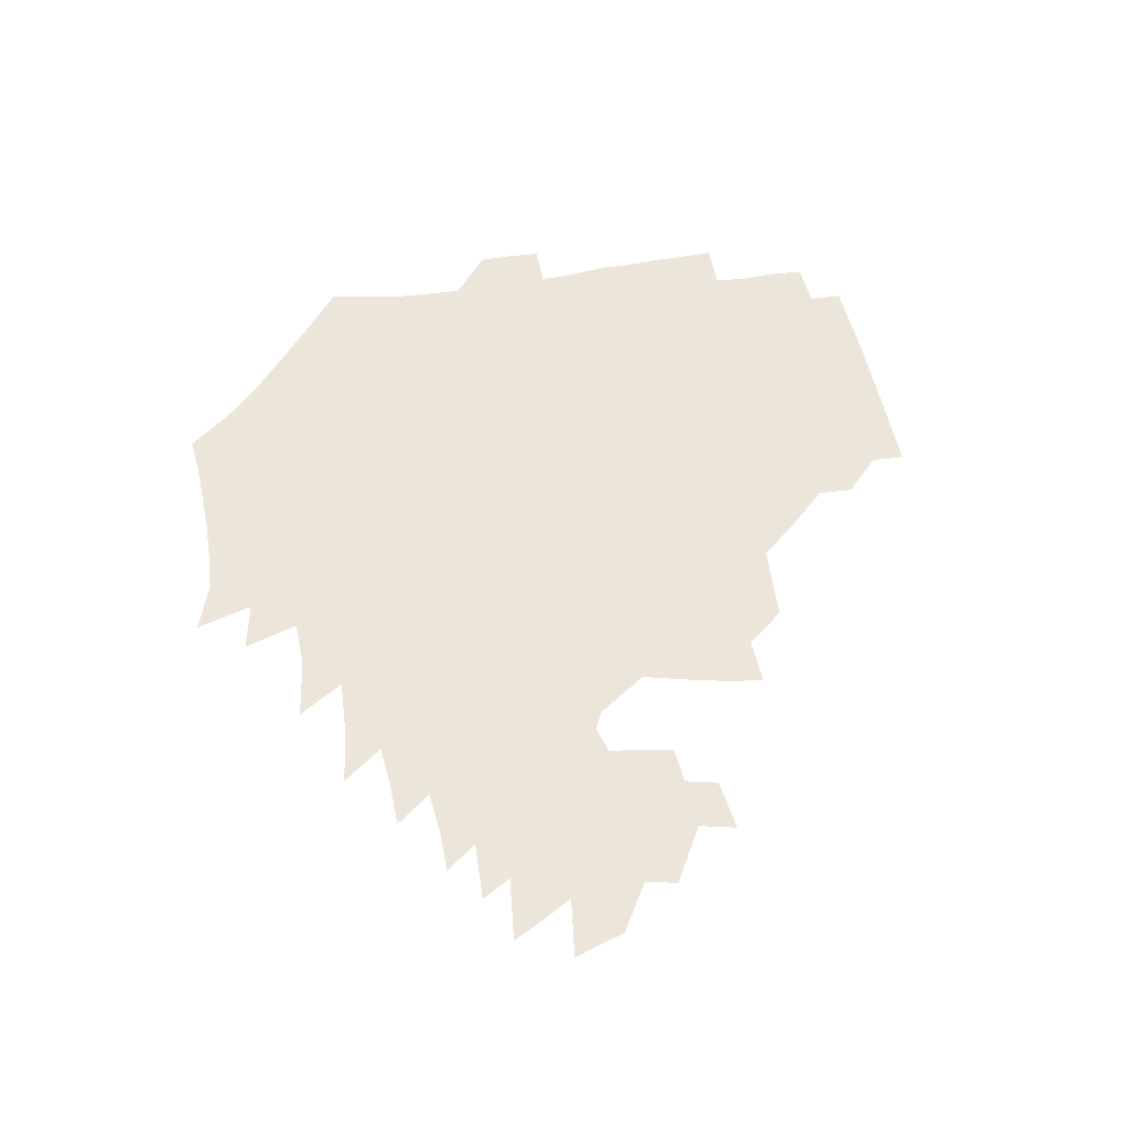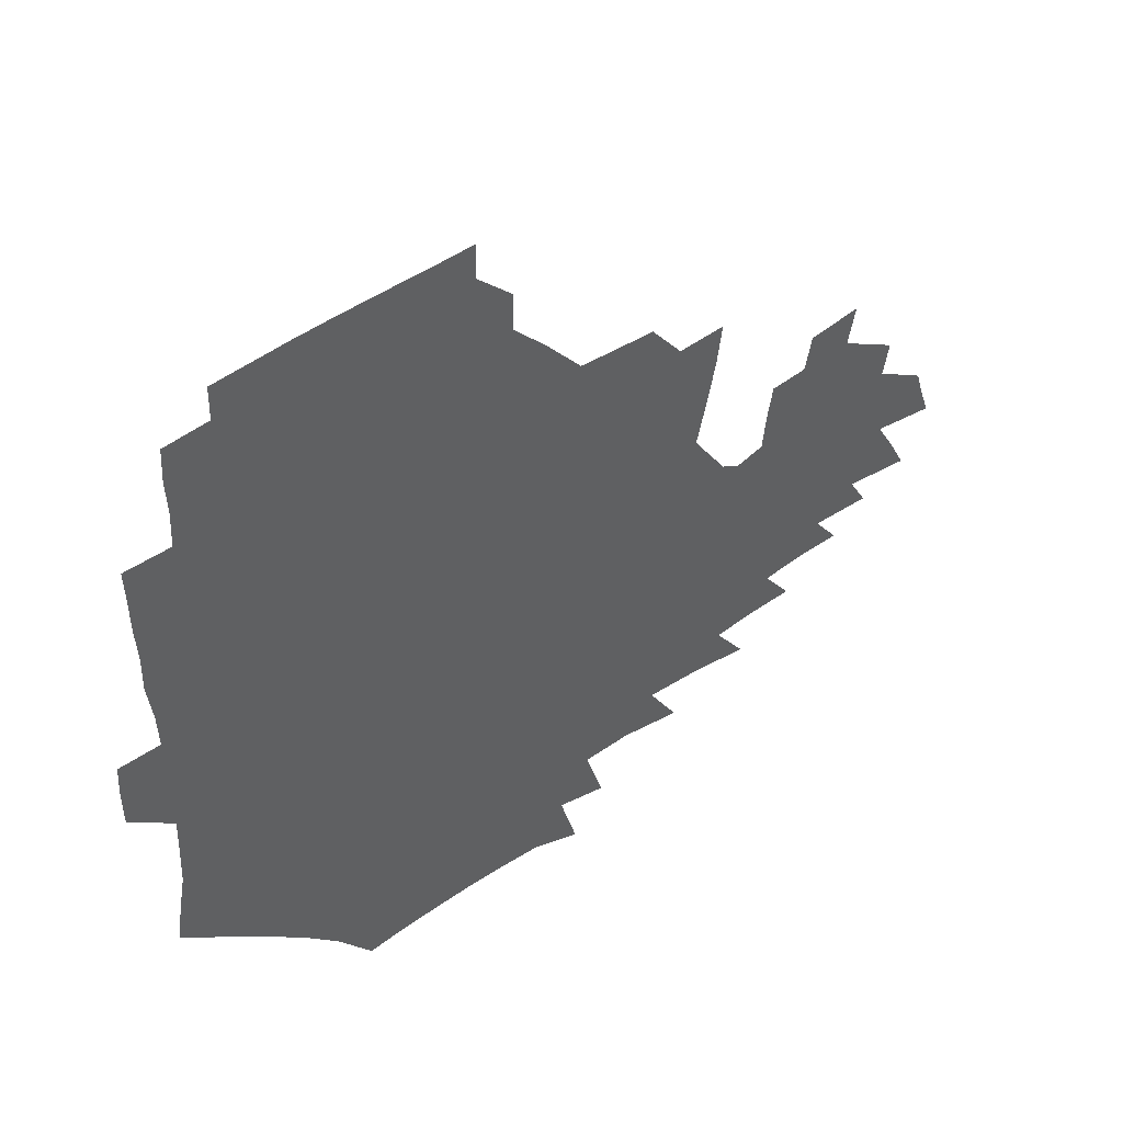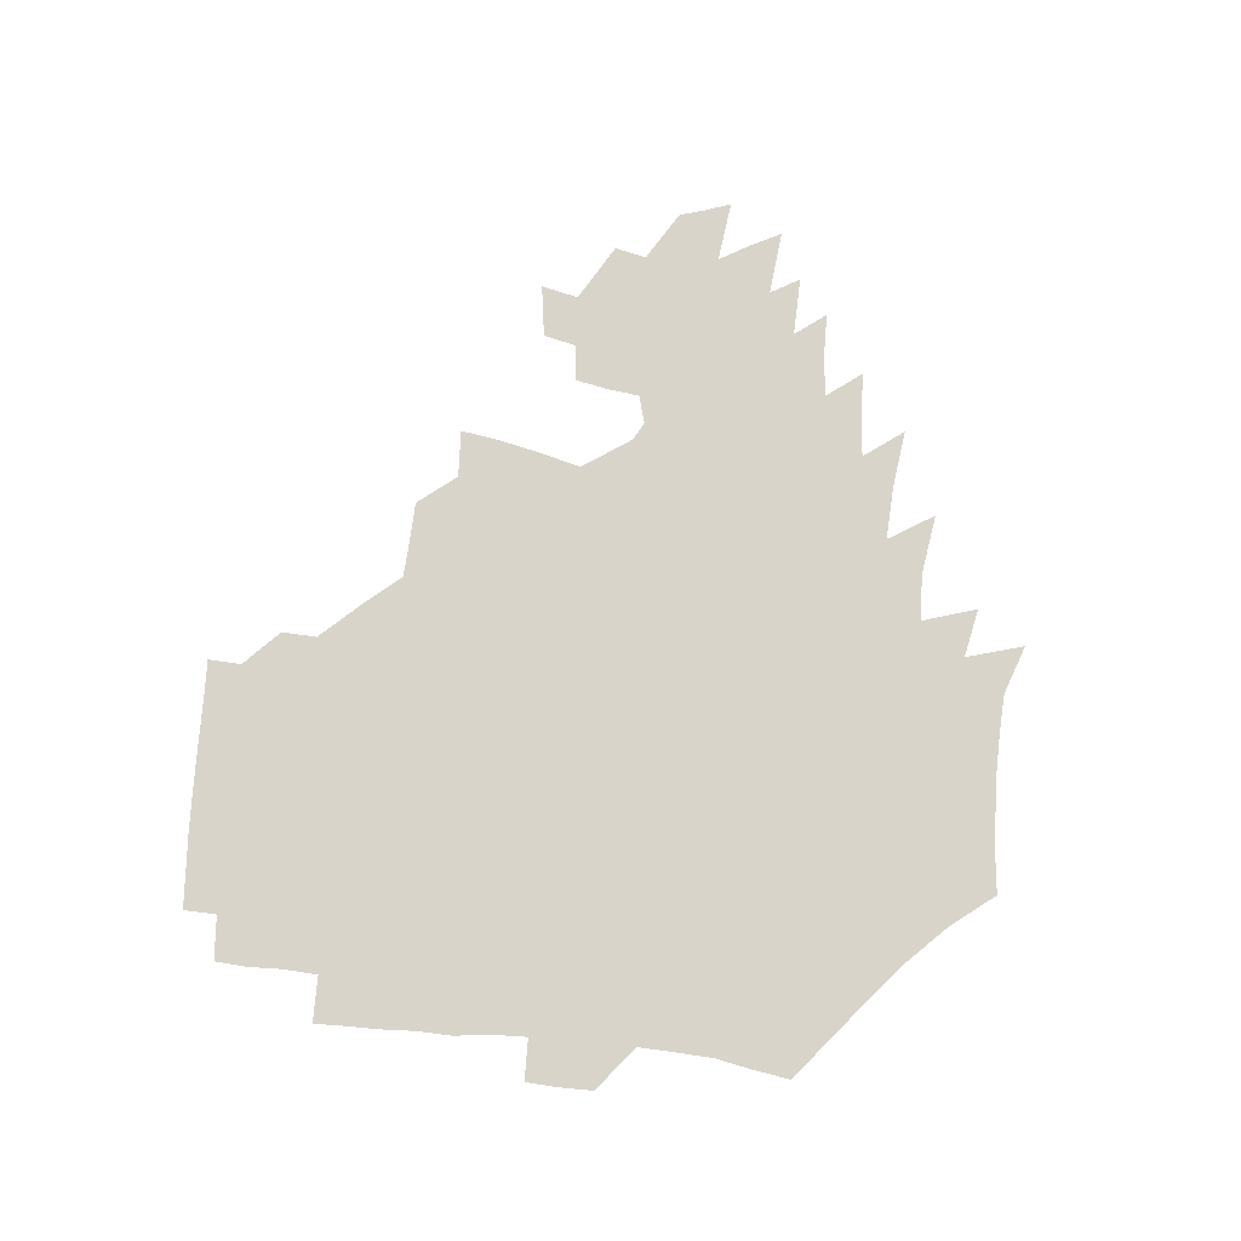
<metadata>
{"format":"obj","ext":"obj","renderer":"f3d","projection":"perspective","resolution":1024,"background":"white","views":[{"elev":55.2,"azim":80.7,"up":"+Z"},{"elev":44.9,"azim":-37.8,"up":"+Y"},{"elev":74.8,"azim":-83.7,"up":"+Z"}]}
</metadata>
<code>
v 189.2 255 0
v 188.9 269.3 0
v 189.5 283.2 0
v 202.2 176.9 0
v 204.2 192 0
v 207.2 208.2 0
v 207.8 224.1 0
v 208.2 239.9 0
v 207.5 254.9 0
v 207.7 269.5 0
v 207.4 283.7 0
v 206.7 298.7 0
v 204.6 314 0
v 204.8 328.9 0
v 203.9 343.6 0
v 203.7 357.6 0
v 203.1 370.9 0
v 218.6 163.9 0
v 220.2 178.9 0
v 223.2 194.8 0
v 225 210.3 0
v 227.9 226.1 0
v 228.7 240.9 0
v 226.4 255.5 0
v 226.2 270.2 0
v 225.7 284.8 0
v 225.2 299.6 0
v 224.6 314.4 0
v 223.5 329.3 0
v 223.6 343.8 0
v 223.9 357.8 0
v 222.8 371.4 0
v 223.5 385.7 0
v 222.8 400.2 0
v 223.5 414.2 0
v 236.1 149.8 0
v 236.1 164.9 0
v 238.6 180.7 0
v 239.9 196 0
v 241.4 211.3 0
v 242.7 226.4 0
v 245.1 241.6 0
v 243.1 256 0
v 241.8 270.7 0
v 241.3 285.5 0
v 242.4 300.3 0
v 241 315.2 0
v 240.5 330 0
v 241.3 344.6 0
v 241.4 359.1 0
v 240.8 373.4 0
v 241.2 387.8 0
v 241.5 402 0
v 242.6 416 0
v 242.8 430 0
v 253.9 134.9 0
v 255.2 151.6 0
v 255.8 167.1 0
v 256.3 182.3 0
v 257.3 197.5 0
v 257.8 212.3 0
v 258.3 227.1 0
v 259.2 241.9 0
v 258.5 256.4 0
v 257.5 271.1 0
v 257.1 286 0
v 256.5 300.9 0
v 256.4 315.8 0
v 257.1 330.7 0
v 257.1 345.4 0
v 257.4 360 0
v 257.1 374.6 0
v 257.2 389.1 0
v 258.1 403.5 0
v 258.8 417.6 0
v 259.7 431.5 0
v 270.4 118.8 0
v 272.9 138.1 0
v 273.1 153.7 0
v 272.8 168.7 0
v 273.4 183.9 0
v 273.1 198.4 0
v 273.7 213.2 0
v 273.7 227.7 0
v 273.7 242.2 0
v 272.8 256.7 0
v 271.9 271.5 0
v 271.4 286.4 0
v 271.4 301.3 0
v 271.3 316.3 0
v 271.9 331.2 0
v 271.9 346 0
v 271.5 360.8 0
v 272.4 375.5 0
v 272.4 390.1 0
v 273.9 404.7 0
v 274 418.8 0
v 275.5 432.8 0
v 285.3 100 0
v 287.8 122.2 0
v 288.6 139.6 0
v 288.4 154.9 0
v 288.9 170.5 0
v 288.7 185 0
v 288.7 199.5 0
v 288.7 213.8 0
v 288.9 228.2 0
v 288.1 242.5 0
v 287.3 256.9 0
v 286.3 271.8 0
v 286.4 286.6 0
v 286 301.6 0
v 286.1 316.6 0
v 286.4 331.6 0
v 286.5 346.5 0
v 287 361.4 0
v 287.1 376.2 0
v 287.9 391.1 0
v 288.2 405.5 0
v 289.2 419.8 0
v 289.8 433.7 0
v 302.3 102 0
v 303.6 124.3 0
v 303.6 140.9 0
v 303.2 156.1 0
v 303.3 171.3 0
v 303.3 186 0
v 302.7 199.9 0
v 303.4 214.6 0
v 303.8 228.6 0
v 302.7 242.6 0
v 301.6 257.2 0
v 300.9 272 0
v 300.9 286.8 0
v 300.6 301.9 0
v 301 316.9 0
v 300.9 331.8 0
v 301.3 346.9 0
v 301.6 361.8 0
v 301.8 376.6 0
v 302.4 391.5 0
v 302.6 406 0
v 303.6 420.4 0
v 304.2 434.3 0
v 319.2 103 0
v 318.6 124.6 0
v 318 141.3 0
v 317.6 157.1 0
v 317.5 172.3 0
v 317.2 186.8 0
v 317.2 201 0
v 317.3 215.1 0
v 317.7 229 0
v 317 242.7 0
v 316.2 257 0
v 315.4 272 0
v 315.1 287 0
v 315 302.1 0
v 315.3 317 0
v 315.5 332 0
v 315.8 347 0
v 316.3 362 0
v 316.5 376.9 0
v 317 392 0
v 317.5 406.6 0
v 318 420.9 0
v 318.6 434.9 0
v 336.1 103.8 0
v 333.9 124.5 0
v 332.6 141.2 0
v 331.7 157.5 0
v 331.2 173.1 0
v 330.8 187.3 0
v 330.7 201.5 0
v 330.6 215.4 0
v 330.8 229.3 0
v 330.6 242.8 0
v 330.2 256.8 0
v 329.6 271.9 0
v 329.2 287.5 0
v 329.4 302.2 0
v 329.8 317 0
v 330.2 332 0
v 330.6 347.1 0
v 331 362 0
v 331.5 377.1 0
v 331.8 392.2 0
v 332.3 406.8 0
v 332.7 421.3 0
v 333.1 435.4 0
v 353.1 103.6 0
v 349.5 124.2 0
v 347.3 141.7 0
v 346 157.3 0
v 344.9 173.2 0
v 344.3 187.7 0
v 344 201.9 0
v 343.8 215.9 0
v 343.8 229.5 0
v 343.9 243 0
v 343.7 256.9 0
v 343.5 271.7 0
v 343.3 287.2 0
v 343.8 301.9 0
v 344.3 316.7 0
v 345.1 331.6 0
v 345.5 346.8 0
v 346.1 361.9 0
v 346.8 377 0
v 347.2 392.1 0
v 347.3 407.3 0
v 347.8 421.9 0
v 348.3 436.3 0
v 370.2 102.9 0
v 365.8 123.5 0
v 362.5 141.9 0
v 360.4 157.8 0
v 358.6 173.8 0
v 358 187.7 0
v 357.3 202.1 0
v 356.9 216.2 0
v 356.7 230 0
v 356.8 243.2 0
v 357.1 256.8 0
v 357.3 271.4 0
v 357.7 286.2 0
v 358.2 301.1 0
v 359.1 316 0
v 359.9 331.2 0
v 360.7 346.3 0
v 361.6 361.5 0
v 362.5 376.7 0
v 363.1 392.1 0
v 363.4 407.4 0
v 391.7 95.53 0
v 384.2 120.5 0
v 378.2 142.3 0
v 375.1 158.4 0
v 372.9 173.8 0
v 371.2 188.9 0
v 370.6 202.5 0
v 369.7 216.9 0
v 369.5 230.3 0
v 369.5 243.4 0
v 370.1 256.8 0
v 370.8 270.9 0
v 371.7 285.2 0
v 372.6 299.9 0
v 373.7 315.1 0
v 374.8 330.5 0
v 376.1 345.6 0
v 377.1 360.7 0
v 378.5 376.1 0
v 405.7 116.3 0
v 397.9 140.1 0
v 390.6 158.9 0
v 387.5 174.1 0
v 385.6 188.7 0
v 383.7 203.3 0
v 382.3 217.5 0
v 382 230.6 0
v 382.3 243.5 0
v 383 256.7 0
v 384 270.3 0
v 385.2 284.2 0
v 386.7 298.9 0
v 388.2 314 0
v 389.7 329.4 0
v 391.2 344.5 0
v 393.1 359.6 0
v 418.7 141.1 0
v 409.6 158.4 0
v 405.1 173.1 0
v 402 187.8 0
v 398.6 202.8 0
v 396.5 216.9 0
v 396.7 230 0
v 396.2 243.3 0
v 396.3 256.5 0
v 397.5 269.9 0
v 399.1 283.7 0
v 400.6 297.9 0
v 402.8 313 0
v 404.5 328 0
v 406.6 343.3 0
v 409.6 359 0
v 445.1 137.4 0
v 432.3 157.2 0
v 423.3 172.8 0
v 420.1 186.6 0
v 415 201.8 0
v 410.5 216.8 0
v 410.3 229.7 0
v 410.2 242.9 0
v 410.9 256 0
v 411.8 269.3 0
v 412.9 282.8 0
v 414.9 296.7 0
v 418 311.7 0
v 419.9 326.9 0
v 422.6 342.4 0
v 426.4 358.6 0
v 455.9 156.3 0
v 446.7 171.2 0
v 440.4 185.2 0
v 433.7 200.3 0
v 426.7 216.1 0
v 424.4 229.4 0
v 423.8 242.3 0
v 425.3 255 0
v 426.3 268 0
v 427.5 281.3 0
v 431 294.8 0
v 434.4 310.1 0
v 437.3 326.1 0
v 440.2 342.1 0
v 481.5 153.3 0
v 468.3 170.6 0
v 459.4 185 0
v 453.5 198.6 0
v 445.6 214.3 0
v 440.8 228.2 0
v 439.8 240.9 0
v 440.9 253.3 0
v 441.7 265.9 0
v 445.3 278.1 0
v 450.2 290.4 0
v 454.7 308.7 0
v 458.5 326.8 0
v 460.8 343.5 0
v 486.9 172.7 0
v 476.8 186.7 0
v 469.1 200 0
v 463.7 213 0
v 457.5 227.2 0
v 455 239.4 0
v 456.9 250.4 0
v 459.8 260.9 0
v 465.1 269.4 0
v 506.1 173.5 0
v 494.1 188.8 0
v 485.4 201.8 0
v 477.1 215.1 0
v 472.2 227.1 0
v 469 238.5 0
v 468.6 248.7 0
v 470 257.7 0
v 473.1 265.4 0
v 512.1 191 0
v 503.6 203.2 0
v 496.8 215.3 0
v 490.5 226.9 0
v 487 237.9 0
v 484.5 248.2 0
v 484 258.2 0
v 485.3 268.9 0
v 486.8 282.7 0
v 489.4 297.2 0
v 531.6 191.5 0
v 521.1 205 0
v 517.3 216.2 0
v 510.6 227.9 0
v 506.9 239.1 0
v 505.1 250.5 0
v 504.4 262.1 0
v 503.1 273.6 0
v 503.5 285.7 0
v 505.4 298.8 0
v 508.5 313.2 0
v 547.1 204.5 0
v 539.3 217.2 0
v 534.1 228.8 0
v 529.6 240.5 0
v 527.5 251.7 0
v 526 263.4 0
v 525.2 275.5 0
v 527.1 287.9 0
v 527.9 300.6 0
v 531.3 316.8 0
v 567.8 214.6 0
v 560.8 227.6 0
v 552.6 241.2 0
v 550.7 251.7 0
v 549.5 262.4 0
v 550.1 273 0
v 552.8 286.8 0
v 579.4 238.2 0
v 575.3 249.3 0
v 571.9 260.4 0
f 8 9 1
f 1 9 2
f 9 10 2
f 2 10 3
f 10 11 3
f 18 19 4
f 4 19 5
f 19 20 5
f 5 20 6
f 20 21 6
f 6 21 7
f 21 22 7
f 7 22 8
f 22 23 8
f 8 23 9
f 23 24 9
f 9 24 10
f 24 25 10
f 10 25 11
f 25 26 11
f 11 26 12
f 26 27 12
f 12 27 13
f 27 28 13
f 13 28 14
f 28 29 14
f 14 29 15
f 29 30 15
f 15 30 16
f 30 31 16
f 16 31 17
f 31 32 17
f 36 37 18
f 18 37 19
f 37 38 19
f 19 38 20
f 38 39 20
f 20 39 21
f 39 40 21
f 21 40 22
f 40 41 22
f 22 41 23
f 41 42 23
f 23 42 24
f 42 43 24
f 24 43 25
f 43 44 25
f 25 44 26
f 44 45 26
f 26 45 27
f 45 46 27
f 27 46 28
f 46 47 28
f 28 47 29
f 47 48 29
f 29 48 30
f 48 49 30
f 30 49 31
f 49 50 31
f 31 50 32
f 50 51 32
f 32 51 33
f 51 52 33
f 33 52 34
f 52 53 34
f 34 53 35
f 53 54 35
f 56 57 36
f 36 57 37
f 57 58 37
f 37 58 38
f 58 59 38
f 38 59 39
f 59 60 39
f 39 60 40
f 60 61 40
f 40 61 41
f 61 62 41
f 41 62 42
f 62 63 42
f 42 63 43
f 63 64 43
f 43 64 44
f 64 65 44
f 44 65 45
f 65 66 45
f 45 66 46
f 66 67 46
f 46 67 47
f 67 68 47
f 47 68 48
f 68 69 48
f 48 69 49
f 69 70 49
f 49 70 50
f 70 71 50
f 50 71 51
f 71 72 51
f 51 72 52
f 72 73 52
f 52 73 53
f 73 74 53
f 53 74 54
f 74 75 54
f 54 75 55
f 75 76 55
f 77 78 56
f 56 78 57
f 78 79 57
f 57 79 58
f 79 80 58
f 58 80 59
f 80 81 59
f 59 81 60
f 81 82 60
f 60 82 61
f 82 83 61
f 61 83 62
f 83 84 62
f 62 84 63
f 84 85 63
f 63 85 64
f 85 86 64
f 64 86 65
f 86 87 65
f 65 87 66
f 87 88 66
f 66 88 67
f 88 89 67
f 67 89 68
f 89 90 68
f 68 90 69
f 90 91 69
f 69 91 70
f 91 92 70
f 70 92 71
f 92 93 71
f 71 93 72
f 93 94 72
f 72 94 73
f 94 95 73
f 73 95 74
f 95 96 74
f 74 96 75
f 96 97 75
f 75 97 76
f 97 98 76
f 99 100 77
f 77 100 78
f 100 101 78
f 78 101 79
f 101 102 79
f 79 102 80
f 102 103 80
f 80 103 81
f 103 104 81
f 81 104 82
f 104 105 82
f 82 105 83
f 105 106 83
f 83 106 84
f 106 107 84
f 84 107 85
f 107 108 85
f 85 108 86
f 108 109 86
f 86 109 87
f 109 110 87
f 87 110 88
f 110 111 88
f 88 111 89
f 111 112 89
f 89 112 90
f 112 113 90
f 90 113 91
f 113 114 91
f 91 114 92
f 114 115 92
f 92 115 93
f 115 116 93
f 93 116 94
f 116 117 94
f 94 117 95
f 117 118 95
f 95 118 96
f 118 119 96
f 96 119 97
f 119 120 97
f 97 120 98
f 120 121 98
f 99 122 100
f 122 123 100
f 100 123 101
f 123 124 101
f 101 124 102
f 124 125 102
f 102 125 103
f 125 126 103
f 103 126 104
f 126 127 104
f 104 127 105
f 127 128 105
f 105 128 106
f 128 129 106
f 106 129 107
f 129 130 107
f 107 130 108
f 130 131 108
f 108 131 109
f 131 132 109
f 109 132 110
f 132 133 110
f 110 133 111
f 133 134 111
f 111 134 112
f 134 135 112
f 112 135 113
f 135 136 113
f 113 136 114
f 136 137 114
f 114 137 115
f 137 138 115
f 115 138 116
f 138 139 116
f 116 139 117
f 139 140 117
f 117 140 118
f 140 141 118
f 118 141 119
f 141 142 119
f 119 142 120
f 142 143 120
f 120 143 121
f 143 144 121
f 122 145 123
f 145 146 123
f 123 146 124
f 146 147 124
f 124 147 125
f 147 148 125
f 125 148 126
f 148 149 126
f 126 149 127
f 149 150 127
f 127 150 128
f 150 151 128
f 128 151 129
f 151 152 129
f 129 152 130
f 152 153 130
f 130 153 131
f 153 154 131
f 131 154 132
f 154 155 132
f 132 155 133
f 155 156 133
f 133 156 134
f 156 157 134
f 134 157 135
f 157 158 135
f 135 158 136
f 158 159 136
f 136 159 137
f 159 160 137
f 137 160 138
f 160 161 138
f 138 161 139
f 161 162 139
f 139 162 140
f 162 163 140
f 140 163 141
f 163 164 141
f 141 164 142
f 164 165 142
f 142 165 143
f 165 166 143
f 143 166 144
f 166 167 144
f 145 168 146
f 168 169 146
f 146 169 147
f 169 170 147
f 147 170 148
f 170 171 148
f 148 171 149
f 171 172 149
f 149 172 150
f 172 173 150
f 150 173 151
f 173 174 151
f 151 174 152
f 174 175 152
f 152 175 153
f 175 176 153
f 153 176 154
f 176 177 154
f 154 177 155
f 177 178 155
f 155 178 156
f 178 179 156
f 156 179 157
f 179 180 157
f 157 180 158
f 180 181 158
f 158 181 159
f 181 182 159
f 159 182 160
f 182 183 160
f 160 183 161
f 183 184 161
f 161 184 162
f 184 185 162
f 162 185 163
f 185 186 163
f 163 186 164
f 186 187 164
f 164 187 165
f 187 188 165
f 165 188 166
f 188 189 166
f 166 189 167
f 189 190 167
f 168 191 169
f 191 192 169
f 169 192 170
f 192 193 170
f 170 193 171
f 193 194 171
f 171 194 172
f 194 195 172
f 172 195 173
f 195 196 173
f 173 196 174
f 196 197 174
f 174 197 175
f 197 198 175
f 175 198 176
f 198 199 176
f 176 199 177
f 199 200 177
f 177 200 178
f 200 201 178
f 178 201 179
f 201 202 179
f 179 202 180
f 202 203 180
f 180 203 181
f 203 204 181
f 181 204 182
f 204 205 182
f 182 205 183
f 205 206 183
f 183 206 184
f 206 207 184
f 184 207 185
f 207 208 185
f 185 208 186
f 208 209 186
f 186 209 187
f 209 210 187
f 187 210 188
f 210 211 188
f 188 211 189
f 211 212 189
f 189 212 190
f 212 213 190
f 191 214 192
f 214 215 192
f 192 215 193
f 215 216 193
f 193 216 194
f 216 217 194
f 194 217 195
f 217 218 195
f 195 218 196
f 218 219 196
f 196 219 197
f 219 220 197
f 197 220 198
f 220 221 198
f 198 221 199
f 221 222 199
f 199 222 200
f 222 223 200
f 200 223 201
f 223 224 201
f 201 224 202
f 224 225 202
f 202 225 203
f 225 226 203
f 203 226 204
f 226 227 204
f 204 227 205
f 227 228 205
f 205 228 206
f 228 229 206
f 206 229 207
f 229 230 207
f 207 230 208
f 230 231 208
f 208 231 209
f 231 232 209
f 209 232 210
f 232 233 210
f 210 233 211
f 233 234 211
f 211 234 212
f 214 235 215
f 235 236 215
f 215 236 216
f 236 237 216
f 216 237 217
f 237 238 217
f 217 238 218
f 238 239 218
f 218 239 219
f 239 240 219
f 219 240 220
f 240 241 220
f 220 241 221
f 241 242 221
f 221 242 222
f 242 243 222
f 222 243 223
f 243 244 223
f 223 244 224
f 244 245 224
f 224 245 225
f 245 246 225
f 225 246 226
f 246 247 226
f 226 247 227
f 247 248 227
f 227 248 228
f 248 249 228
f 228 249 229
f 249 250 229
f 229 250 230
f 250 251 230
f 230 251 231
f 251 252 231
f 231 252 232
f 252 253 232
f 232 253 233
f 236 254 237
f 254 255 237
f 237 255 238
f 255 256 238
f 238 256 239
f 256 257 239
f 239 257 240
f 257 258 240
f 240 258 241
f 258 259 241
f 241 259 242
f 259 260 242
f 242 260 243
f 260 261 243
f 243 261 244
f 261 262 244
f 244 262 245
f 262 263 245
f 245 263 246
f 263 264 246
f 246 264 247
f 264 265 247
f 247 265 248
f 265 266 248
f 248 266 249
f 266 267 249
f 249 267 250
f 267 268 250
f 250 268 251
f 268 269 251
f 251 269 252
f 269 270 252
f 252 270 253
f 255 271 256
f 271 272 256
f 256 272 257
f 272 273 257
f 257 273 258
f 273 274 258
f 258 274 259
f 274 275 259
f 259 275 260
f 275 276 260
f 260 276 261
f 276 277 261
f 261 277 262
f 277 278 262
f 262 278 263
f 278 279 263
f 263 279 264
f 279 280 264
f 264 280 265
f 280 281 265
f 265 281 266
f 281 282 266
f 266 282 267
f 282 283 267
f 267 283 268
f 283 284 268
f 268 284 269
f 284 285 269
f 269 285 270
f 285 286 270
f 271 287 272
f 287 288 272
f 272 288 273
f 288 289 273
f 273 289 274
f 289 290 274
f 274 290 275
f 290 291 275
f 275 291 276
f 291 292 276
f 276 292 277
f 292 293 277
f 277 293 278
f 293 294 278
f 278 294 279
f 294 295 279
f 279 295 280
f 295 296 280
f 280 296 281
f 296 297 281
f 281 297 282
f 297 298 282
f 282 298 283
f 298 299 283
f 283 299 284
f 299 300 284
f 284 300 285
f 300 301 285
f 285 301 286
f 301 302 286
f 288 303 289
f 303 304 289
f 289 304 290
f 304 305 290
f 290 305 291
f 305 306 291
f 291 306 292
f 306 307 292
f 292 307 293
f 307 308 293
f 293 308 294
f 308 309 294
f 294 309 295
f 309 310 295
f 295 310 296
f 310 311 296
f 296 311 297
f 311 312 297
f 297 312 298
f 312 313 298
f 298 313 299
f 313 314 299
f 299 314 300
f 314 315 300
f 300 315 301
f 315 316 301
f 301 316 302
f 303 317 304
f 317 318 304
f 304 318 305
f 318 319 305
f 305 319 306
f 319 320 306
f 306 320 307
f 320 321 307
f 307 321 308
f 321 322 308
f 308 322 309
f 322 323 309
f 309 323 310
f 323 324 310
f 310 324 311
f 324 325 311
f 311 325 312
f 325 326 312
f 312 326 313
f 326 327 313
f 313 327 314
f 327 328 314
f 314 328 315
f 328 329 315
f 315 329 316
f 329 330 316
f 318 331 319
f 331 332 319
f 319 332 320
f 332 333 320
f 320 333 321
f 333 334 321
f 321 334 322
f 334 335 322
f 322 335 323
f 335 336 323
f 323 336 324
f 336 337 324
f 324 337 325
f 337 338 325
f 325 338 326
f 338 339 326
f 326 339 327
f 331 340 332
f 340 341 332
f 332 341 333
f 341 342 333
f 333 342 334
f 342 343 334
f 334 343 335
f 343 344 335
f 335 344 336
f 344 345 336
f 336 345 337
f 345 346 337
f 337 346 338
f 346 347 338
f 338 347 339
f 347 348 339
f 341 349 342
f 349 350 342
f 342 350 343
f 350 351 343
f 343 351 344
f 351 352 344
f 344 352 345
f 352 353 345
f 345 353 346
f 353 354 346
f 346 354 347
f 354 355 347
f 347 355 348
f 355 356 348
f 349 359 350
f 359 360 350
f 350 360 351
f 360 361 351
f 351 361 352
f 361 362 352
f 352 362 353
f 362 363 353
f 353 363 354
f 363 364 354
f 354 364 355
f 364 365 355
f 355 365 356
f 365 366 356
f 356 366 357
f 366 367 357
f 357 367 358
f 367 368 358
f 360 370 361
f 370 371 361
f 361 371 362
f 371 372 362
f 362 372 363
f 372 373 363
f 363 373 364
f 373 374 364
f 364 374 365
f 374 375 365
f 365 375 366
f 375 376 366
f 366 376 367
f 376 377 367
f 367 377 368
f 377 378 368
f 368 378 369
f 378 379 369
f 371 380 372
f 380 381 372
f 372 381 373
f 381 382 373
f 373 382 374
f 382 383 374
f 374 383 375
f 383 384 375
f 375 384 376
f 384 385 376
f 376 385 377
f 385 386 377
f 377 386 378
f 382 387 383
f 387 388 383
f 383 388 384
f 388 389 384
f 384 389 385

</code>
